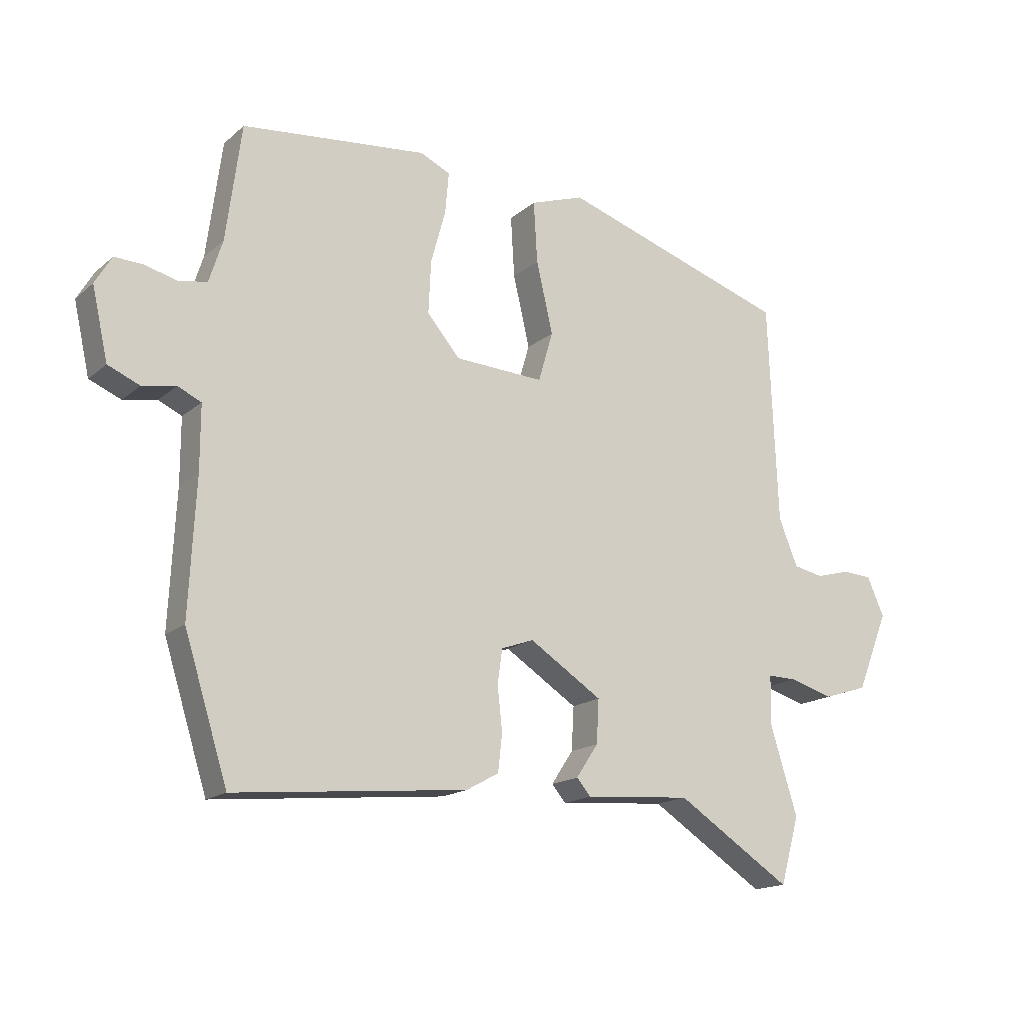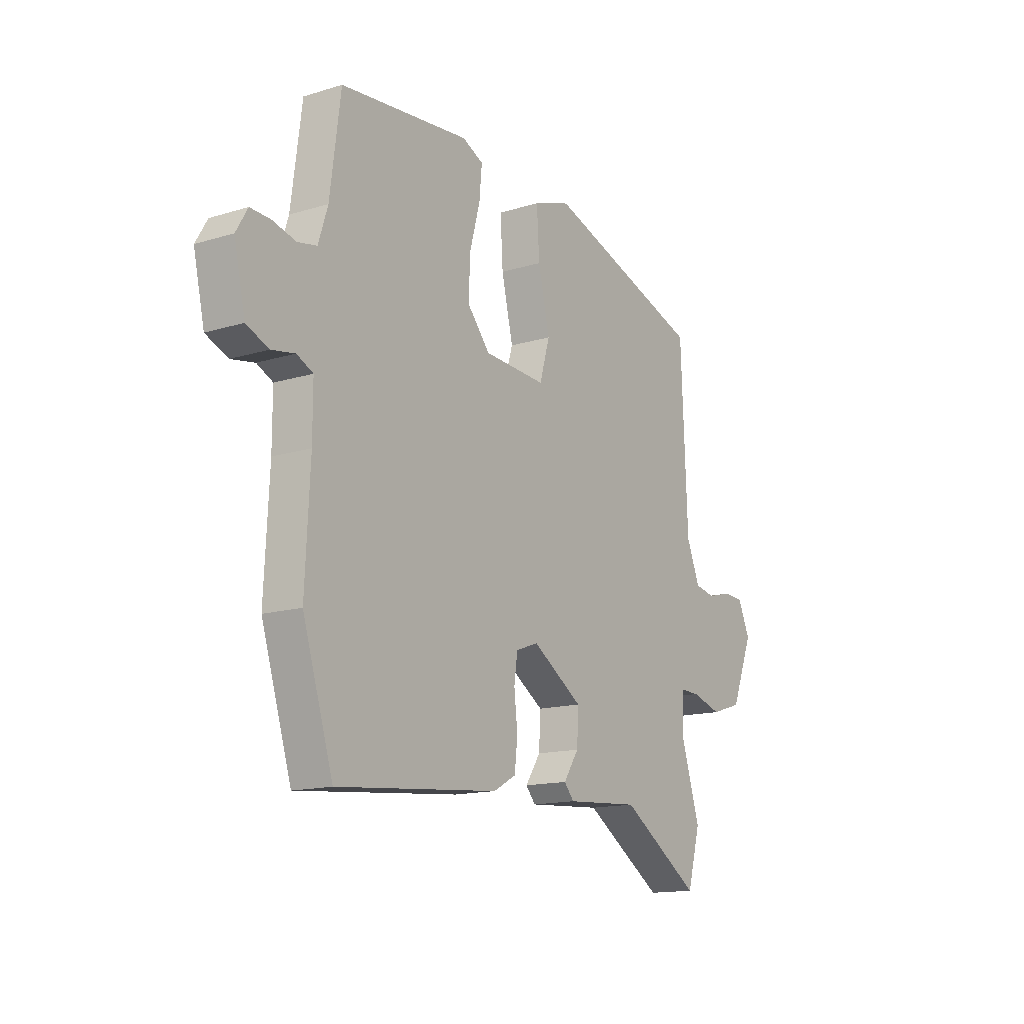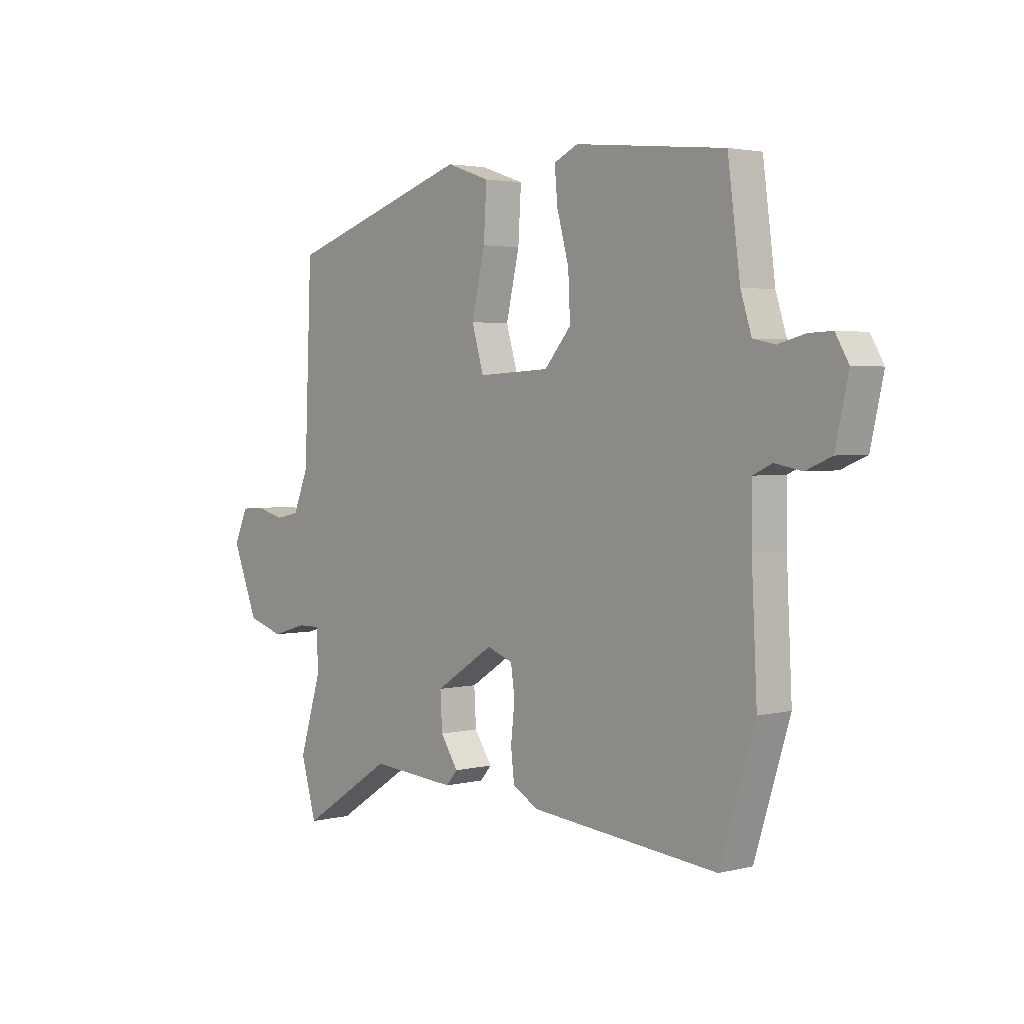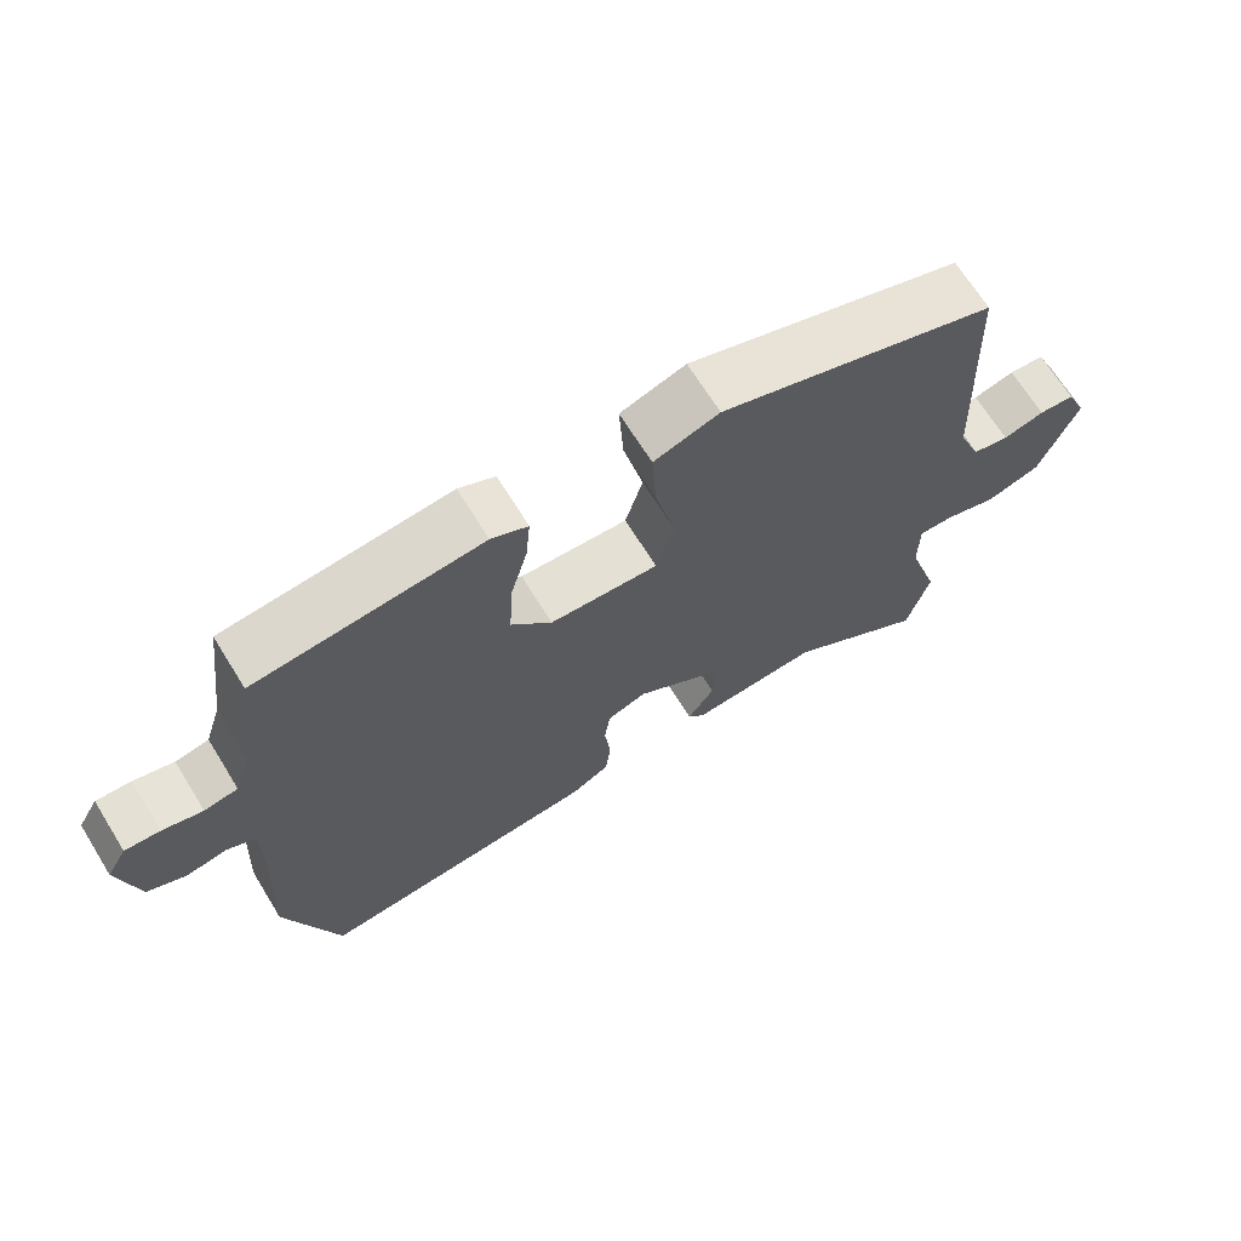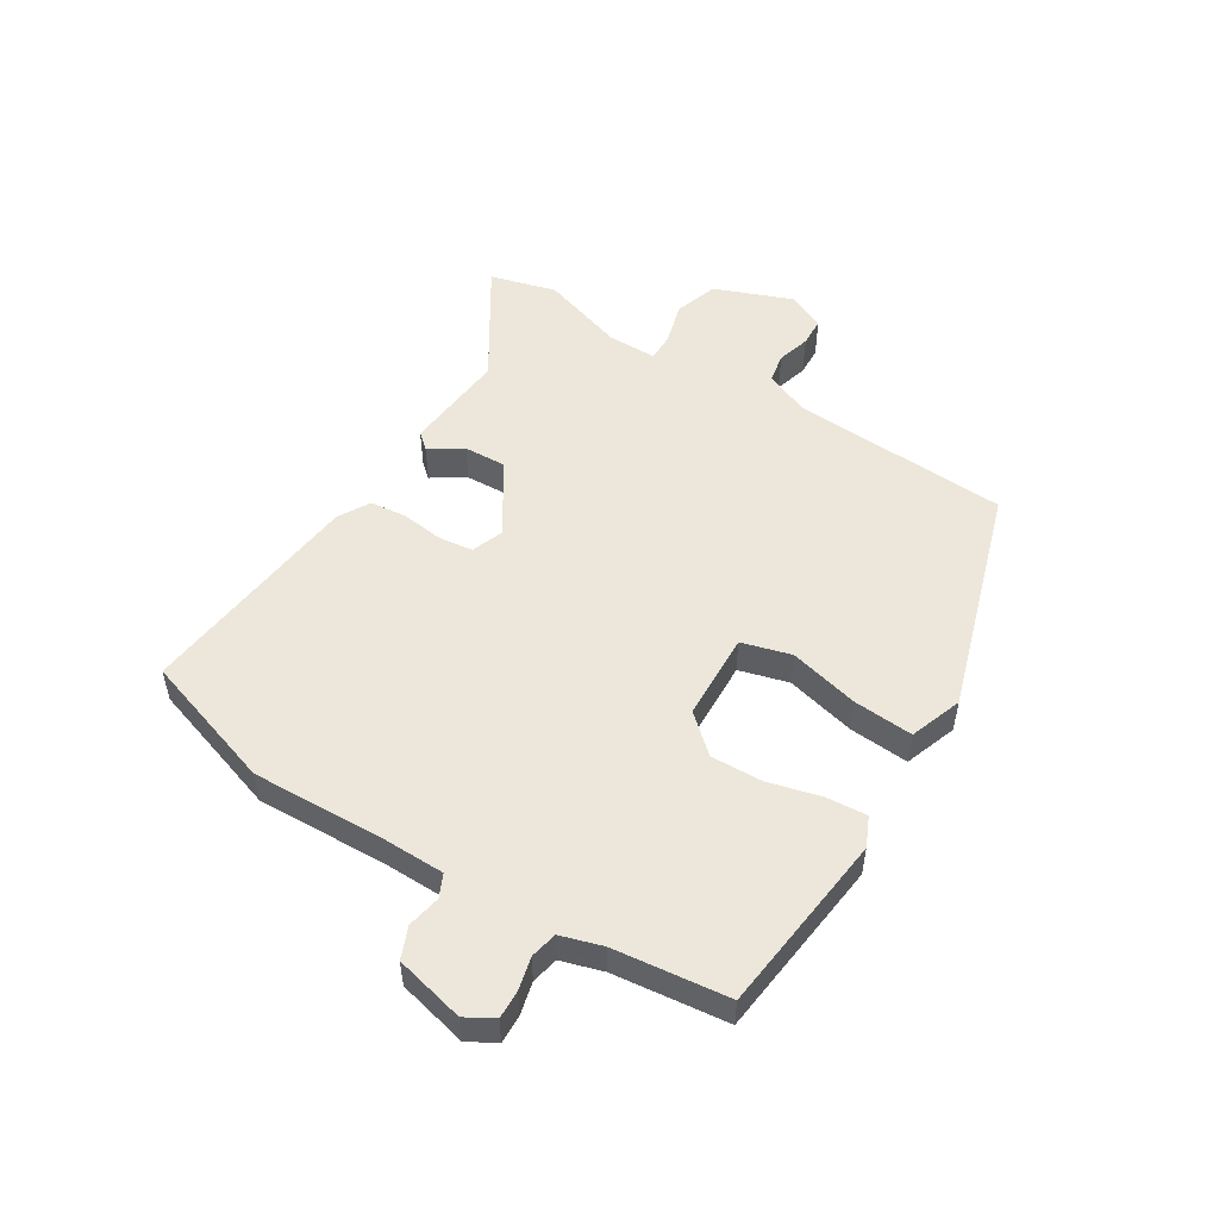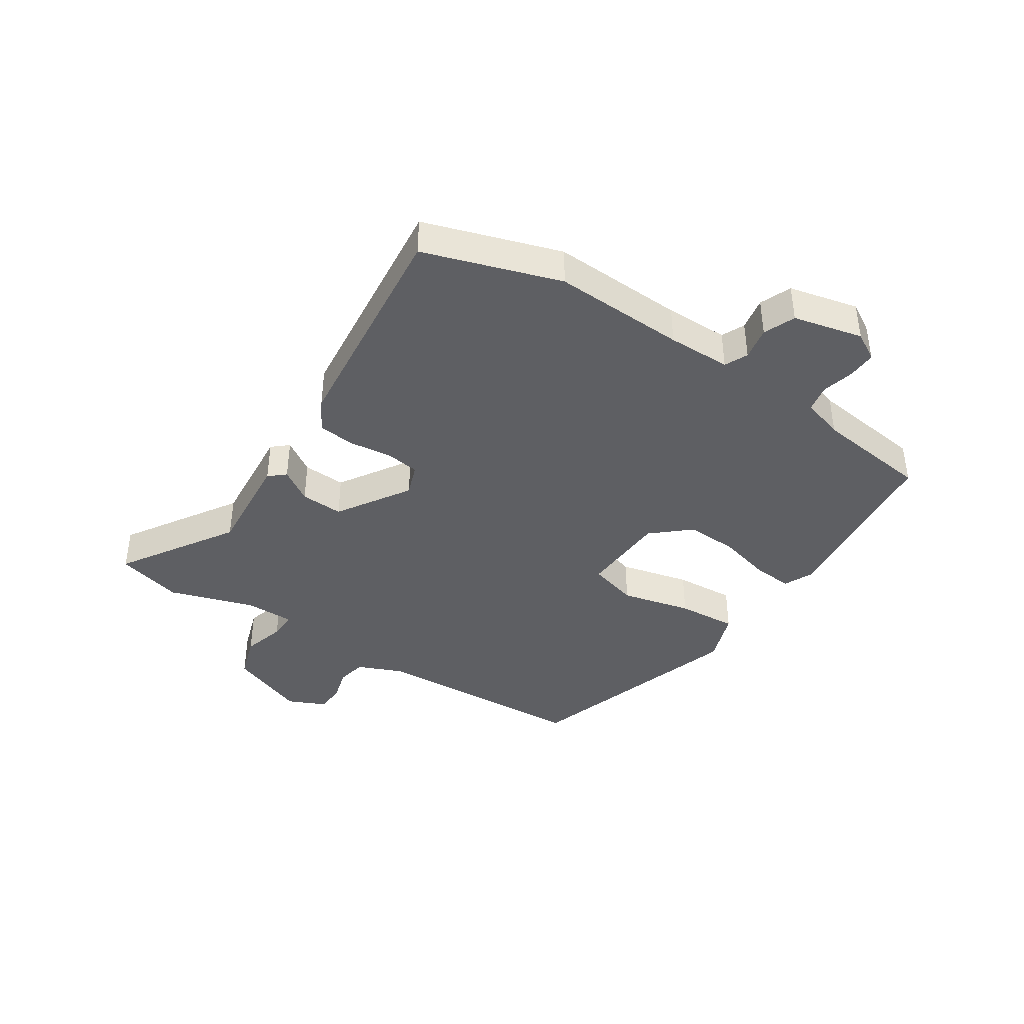
<metadata>
{"format":"obj","ext":"obj","renderer":"f3d","projection":"perspective","resolution":1024,"background":"white","views":[{"elev":-16.3,"azim":-31.5,"up":"+Z"},{"elev":-14.6,"azim":-56.5,"up":"+Z"},{"elev":2.9,"azim":-130.7,"up":"+Z"},{"elev":67.9,"azim":-31.7,"up":"+Z"},{"elev":51.9,"azim":-57.4,"up":"+Y"},{"elev":-40.5,"azim":-122.7,"up":"+Y"}]}
</metadata>
<code>
v -0.487 0.07 -0.541
v -0.558 0.07 -0.314
v -0.547 0.07 -0.094
v -0.547 0.07 0.011
v -0.585 0.07 0.029
v -0.64 0.07 0.019
v -0.692 0.07 0.041
v -0.718 0.07 0.157
v -0.691 0.07 0.203
v -0.644 0.07 0.201
v -0.59 0.07 0.187
v -0.545 0.07 0.196
v -0.523 0.07 0.265
v -0.498 0.07 0.455
v -0.195 0.07 0.486
v -0.146 0.07 0.463
v -0.152 0.07 0.396
v -0.176 0.07 0.308
v -0.18 0.07 0.222
v -0.126 0.07 0.159
v 0.02 0.07 0.151
v 0.044 0.07 0.233
v 0.017 0.07 0.35
v 0.011 0.07 0.45
v 0.099 0.07 0.48
v 0.474 0.07 0.357
v 0.489 0.07 -0.005
v 0.52 0.07 -0.081
v 0.569 0.07 -0.091
v 0.625 0.07 -0.076
v 0.673 0.07 -0.079
v 0.701 0.07 -0.142
v 0.649 0.07 -0.271
v 0.576 0.07 -0.294
v 0.505 0.07 -0.273
v 0.458 0.07 -0.272
v 0.457 0.07 -0.354
v 0.501 0.07 -0.496
v 0.47 0.07 -0.606
v 0.282 0.07 -0.484
v 0.108 0.07 -0.497
v 0.085 0.07 -0.47
v 0.121 0.07 -0.416
v 0.125 0.07 -0.345
v 0.006 0.07 -0.268
v -0.047 0.07 -0.287
v -0.055 0.07 -0.343
v -0.047 0.07 -0.415
v -0.054 0.07 -0.476
v -0.107 0.07 -0.505
v -0.487 0 -0.541
v -0.558 0 -0.314
v -0.547 0 -0.094
v -0.547 0 0.011
v -0.585 0 0.029
v -0.64 0 0.019
v -0.692 0 0.041
v -0.718 0 0.157
v -0.691 0 0.203
v -0.644 0 0.201
v -0.59 0 0.187
v -0.545 0 0.196
v -0.523 0 0.265
v -0.498 0 0.455
v -0.195 0 0.486
v -0.146 0 0.463
v -0.152 0 0.396
v -0.176 0 0.308
v -0.18 0 0.222
v -0.126 0 0.159
v 0.02 0 0.151
v 0.044 0 0.233
v 0.017 0 0.35
v 0.011 0 0.45
v 0.099 0 0.48
v 0.474 0 0.357
v 0.489 0 -0.005
v 0.52 0 -0.081
v 0.569 0 -0.091
v 0.625 0 -0.076
v 0.673 0 -0.079
v 0.701 0 -0.142
v 0.649 0 -0.271
v 0.576 0 -0.294
v 0.505 0 -0.273
v 0.458 0 -0.272
v 0.457 0 -0.354
v 0.501 0 -0.496
v 0.47 0 -0.606
v 0.282 0 -0.484
v 0.108 0 -0.497
v 0.085 0 -0.47
v 0.121 0 -0.416
v 0.125 0 -0.345
v 0.006 0 -0.268
v -0.047 0 -0.287
v -0.055 0 -0.343
v -0.047 0 -0.415
v -0.054 0 -0.476
v -0.107 0 -0.505
f 1 2 3
f 50 1 3
f 49 50 3
f 48 49 3
f 47 48 3
f 46 47 3 4
f 45 46 4
f 40 41 42 43
f 40 43 44
f 39 40 44
f 38 39 44
f 37 38 44
f 36 37 44 45
f 33 34 35
f 32 33 35
f 31 32 35
f 30 31 35
f 29 30 35
f 28 29 35 36
f 36 45 4
f 28 36 4
f 27 28 4
f 25 26 27
f 24 25 27
f 23 24 27
f 22 23 27
f 16 17 18
f 15 16 18
f 14 15 18
f 13 14 18
f 12 13 18 19
f 11 12 19 20
f 9 10 11
f 8 9 11
f 7 8 11
f 6 7 11
f 5 6 11
f 4 5 11 20
f 21 22 27
f 4 20 21 27
f 53 52 51
f 53 51 100
f 53 100 99
f 53 99 98
f 53 98 97
f 54 53 97 96
f 54 96 95
f 93 92 91 90
f 94 93 90
f 94 90 89
f 94 89 88
f 94 88 87
f 95 94 87 86
f 85 84 83
f 85 83 82
f 85 82 81
f 85 81 80
f 85 80 79
f 86 85 79 78
f 54 95 86
f 54 86 78
f 54 78 77
f 77 76 75
f 77 75 74
f 77 74 73
f 77 73 72
f 68 67 66
f 68 66 65
f 68 65 64
f 68 64 63
f 69 68 63 62
f 70 69 62 61
f 61 60 59
f 61 59 58
f 61 58 57
f 61 57 56
f 61 56 55
f 70 61 55 54
f 77 72 71
f 77 71 70 54
f 1 51 52 2
f 2 52 53 3
f 3 53 54 4
f 4 54 55 5
f 5 55 56 6
f 6 56 57 7
f 7 57 58 8
f 8 58 59 9
f 9 59 60 10
f 10 60 61 11
f 11 61 62 12
f 12 62 63 13
f 13 63 64 14
f 14 64 65 15
f 15 65 66 16
f 16 66 67 17
f 17 67 68 18
f 18 68 69 19
f 19 69 70 20
f 20 70 71 21
f 21 71 72 22
f 22 72 73 23
f 23 73 74 24
f 24 74 75 25
f 25 75 76 26
f 26 76 77 27
f 27 77 78 28
f 28 78 79 29
f 29 79 80 30
f 30 80 81 31
f 31 81 82 32
f 32 82 83 33
f 33 83 84 34
f 34 84 85 35
f 35 85 86 36
f 36 86 87 37
f 37 87 88 38
f 38 88 89 39
f 39 89 90 40
f 40 90 91 41
f 41 91 92 42
f 42 92 93 43
f 43 93 94 44
f 44 94 95 45
f 45 95 96 46
f 46 96 97 47
f 47 97 98 48
f 48 98 99 49
f 49 99 100 50
f 50 100 51 1

</code>
